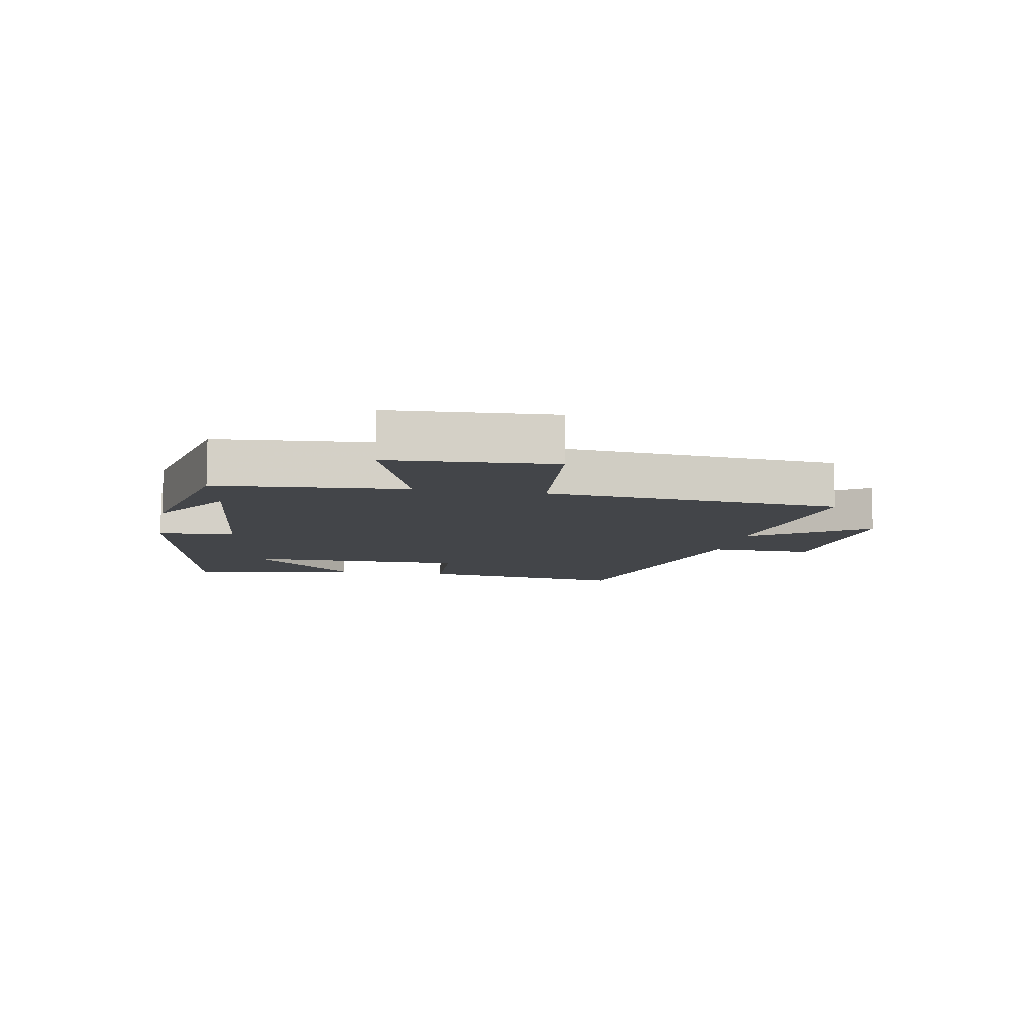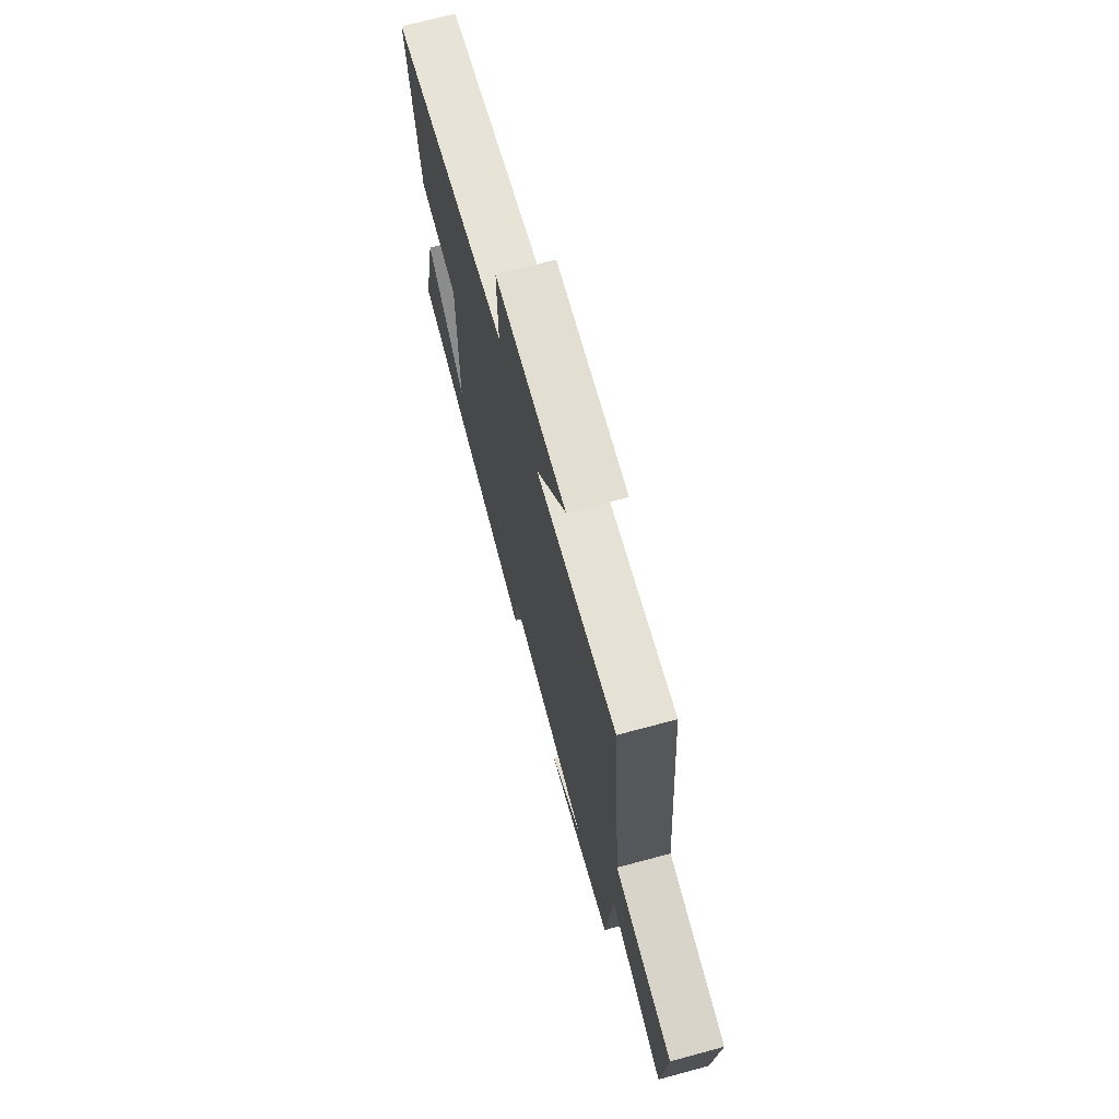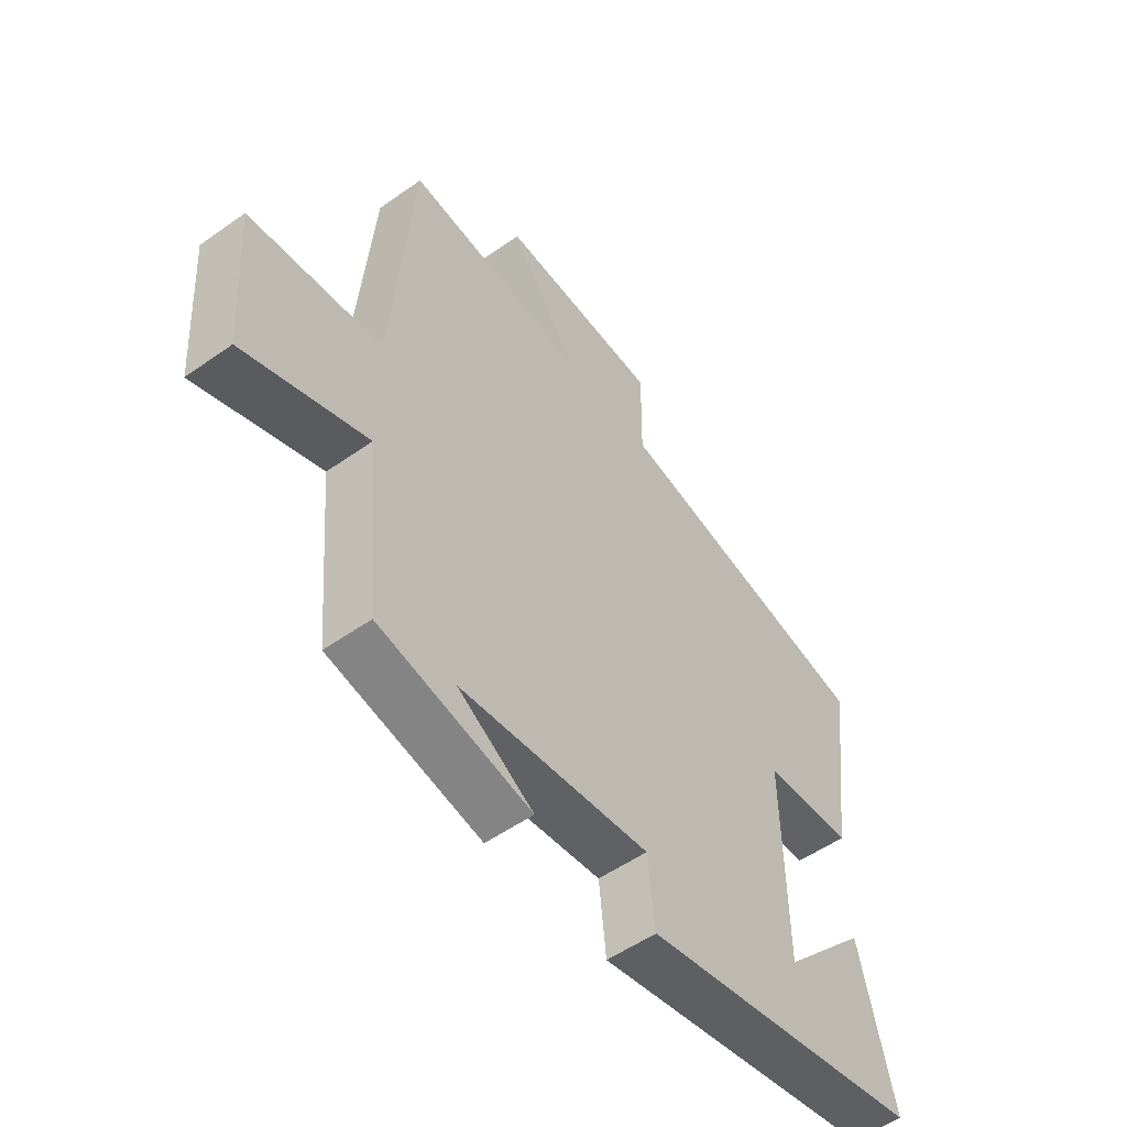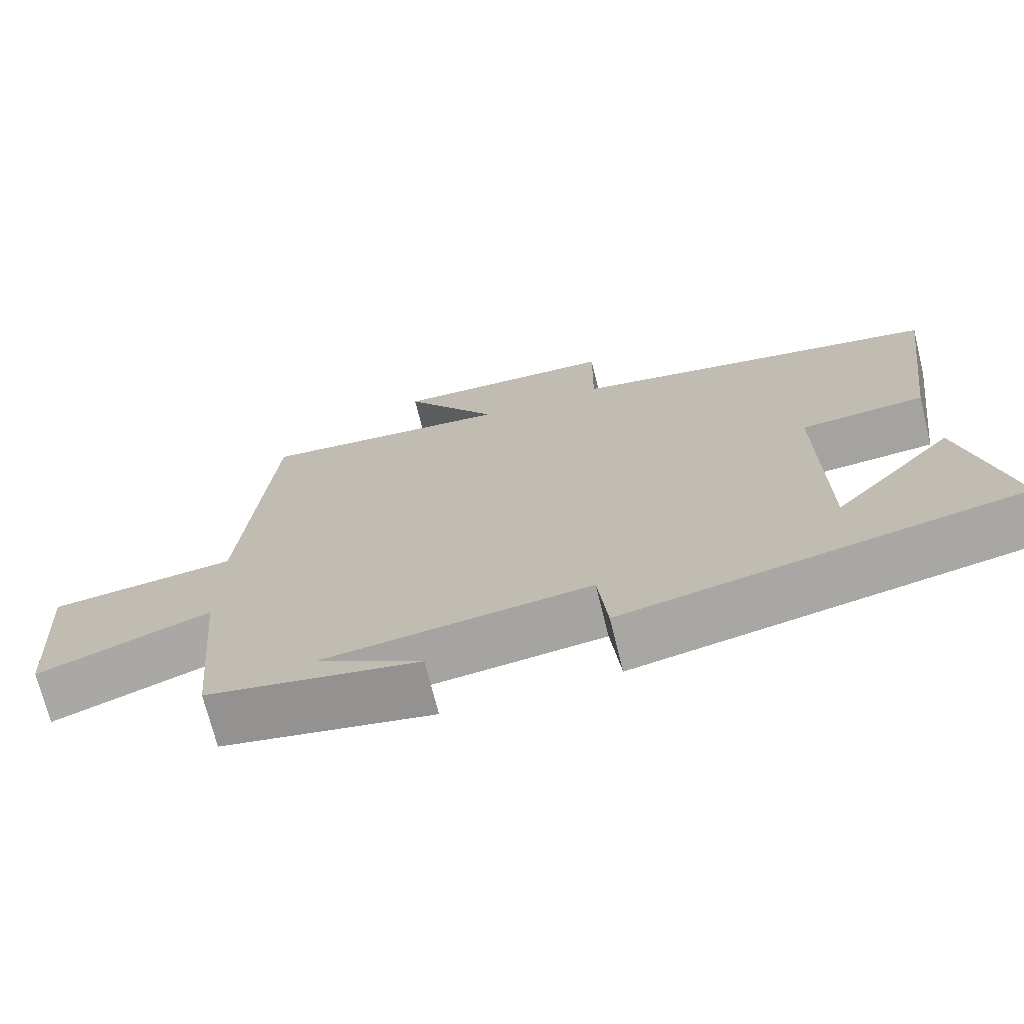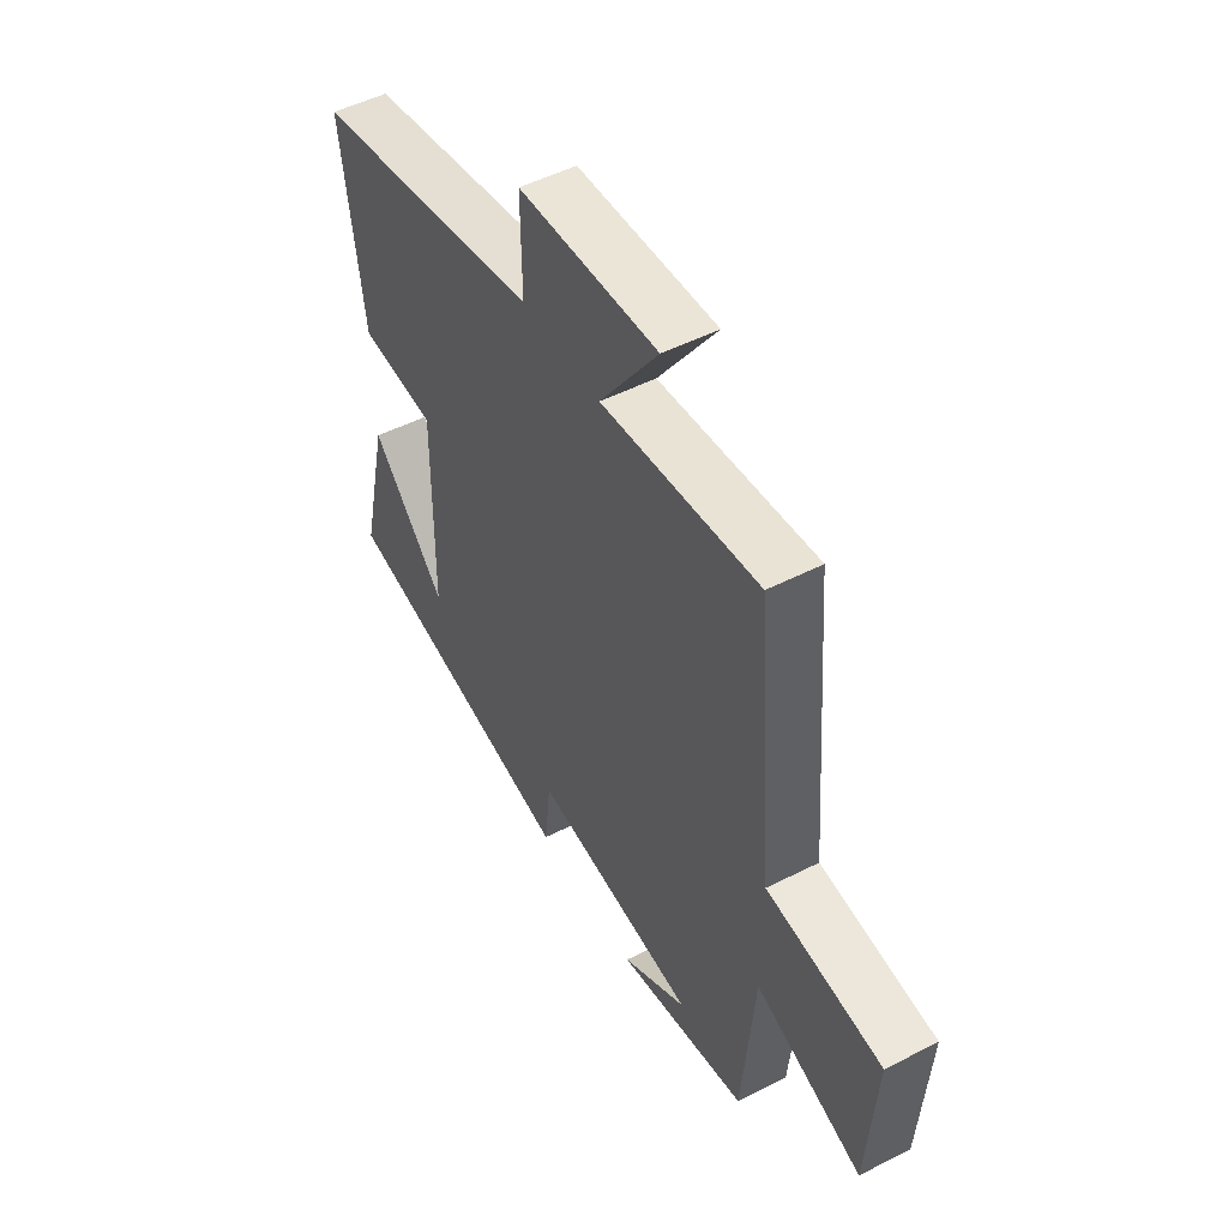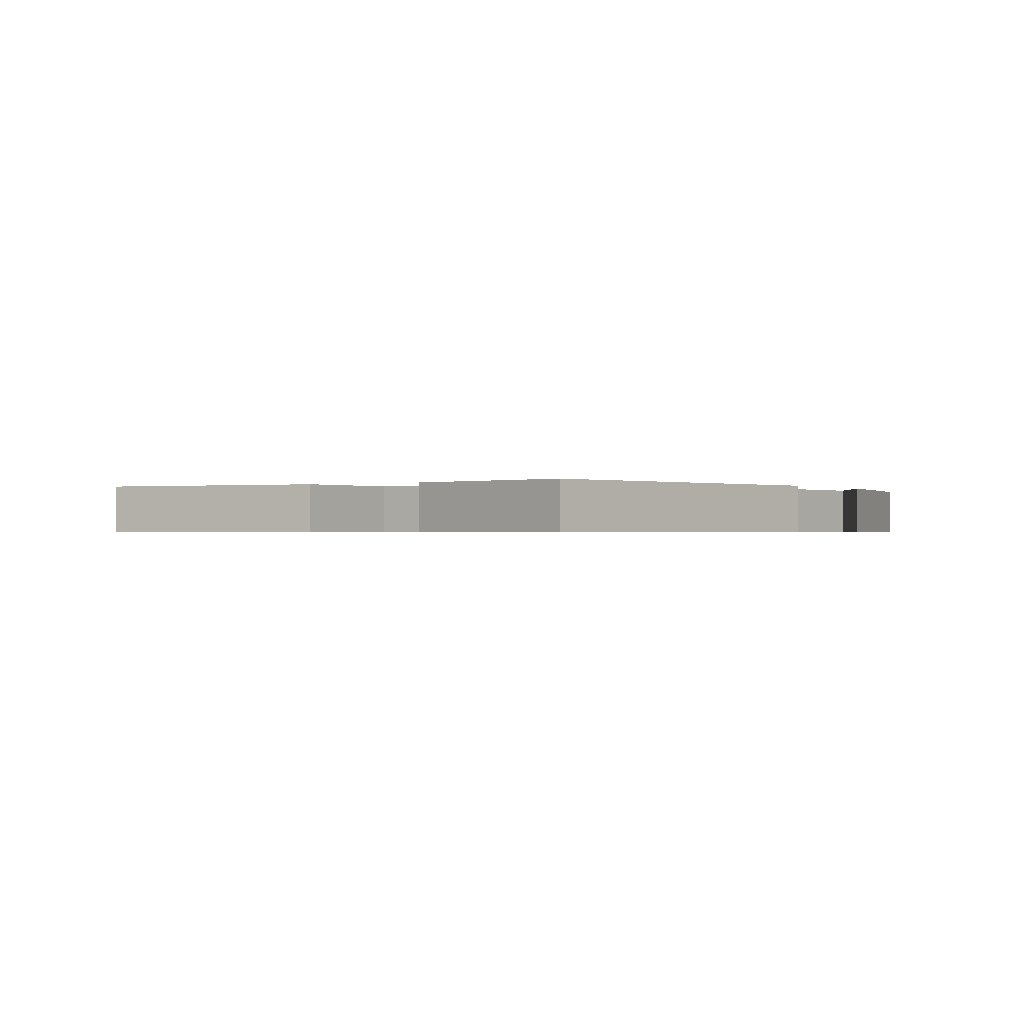
<metadata>
{"format":"obj","ext":"obj","renderer":"f3d","projection":"perspective","resolution":1024,"background":"white","views":[{"elev":-8.9,"azim":-101.0,"up":"+Y"},{"elev":70.2,"azim":-105.1,"up":"+Z"},{"elev":-53.3,"azim":-52.9,"up":"+Z"},{"elev":-71.6,"azim":14.0,"up":"+Z"},{"elev":50.4,"azim":-119.2,"up":"+Z"},{"elev":-0.6,"azim":122.6,"up":"+Y"}]}
</metadata>
<code>
v 0.562 0.07 -0.401
v 0.035 0.07 -0.5
v 0.022 0.07 -0.377
v -0.332 0.07 -0.415
v -0.191 0.07 -0.5
v -0.473 0.07 -0.442
v -0.5 0.07 -0.139
v -0.729 0.07 -0.223
v -0.747 0.07 0.039
v -0.5 0.07 0.065
v -0.461 0.07 0.538
v -0.123 0.07 0.5
v -0.249 0.07 0.683
v 0.051 0.07 0.667
v 0.049 0.07 0.5
v 0.546 0.07 0.401
v 0.5 0.07 0.061
v 0.334 0.07 0.05
v 0.338 0.07 -0.306
v 0.5 0.07 -0.133
v 0.562 0 -0.401
v 0.035 0 -0.5
v 0.022 0 -0.377
v -0.332 0 -0.415
v -0.191 0 -0.5
v -0.473 0 -0.442
v -0.5 0 -0.139
v -0.729 0 -0.223
v -0.747 0 0.039
v -0.5 0 0.065
v -0.461 0 0.538
v -0.123 0 0.5
v -0.249 0 0.683
v 0.051 0 0.667
v 0.049 0 0.5
v 0.546 0 0.401
v 0.5 0 0.061
v 0.334 0 0.05
v 0.338 0 -0.306
v 0.5 0 -0.133
f 19 20 1
f 15 16 17 18
f 15 18 19
f 12 13 14 15
f 12 15 19
f 10 11 12 19
f 7 8 9 10
f 7 10 19
f 4 5 6
f 4 6 7
f 3 4 7 19
f 1 2 3 19
f 21 40 39
f 38 37 36 35
f 39 38 35
f 35 34 33 32
f 39 35 32
f 39 32 31 30
f 30 29 28 27
f 39 30 27
f 26 25 24
f 27 26 24
f 39 27 24 23
f 39 23 22 21
f 1 21 22 2
f 2 22 23 3
f 3 23 24 4
f 4 24 25 5
f 5 25 26 6
f 6 26 27 7
f 7 27 28 8
f 8 28 29 9
f 9 29 30 10
f 10 30 31 11
f 11 31 32 12
f 12 32 33 13
f 13 33 34 14
f 14 34 35 15
f 15 35 36 16
f 16 36 37 17
f 17 37 38 18
f 18 38 39 19
f 19 39 40 20
f 20 40 21 1

</code>
